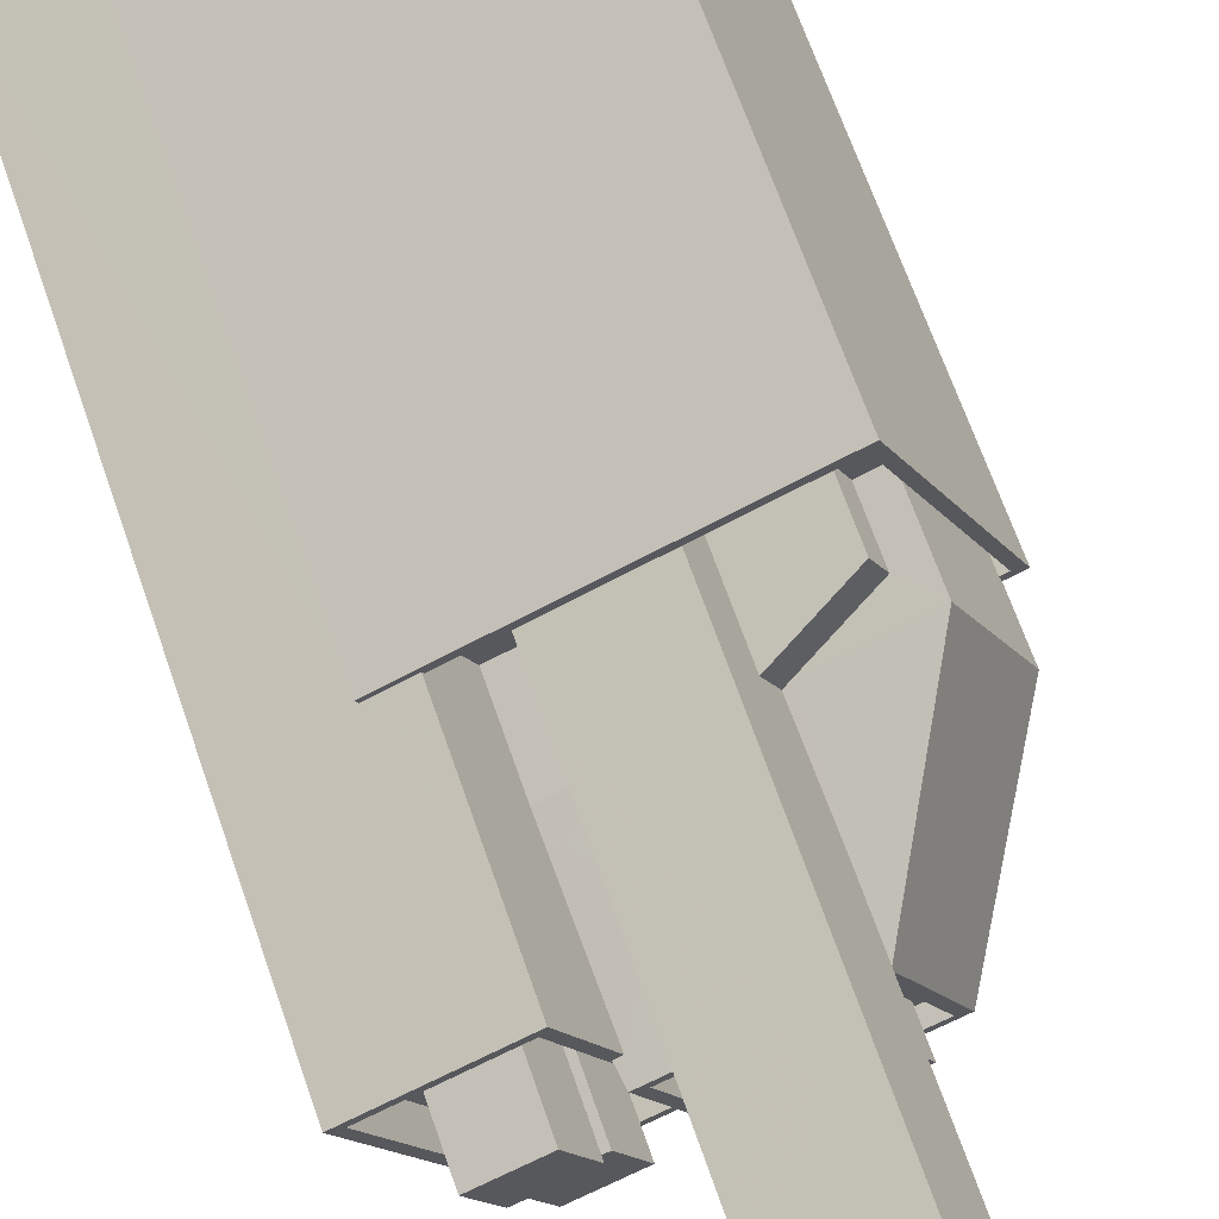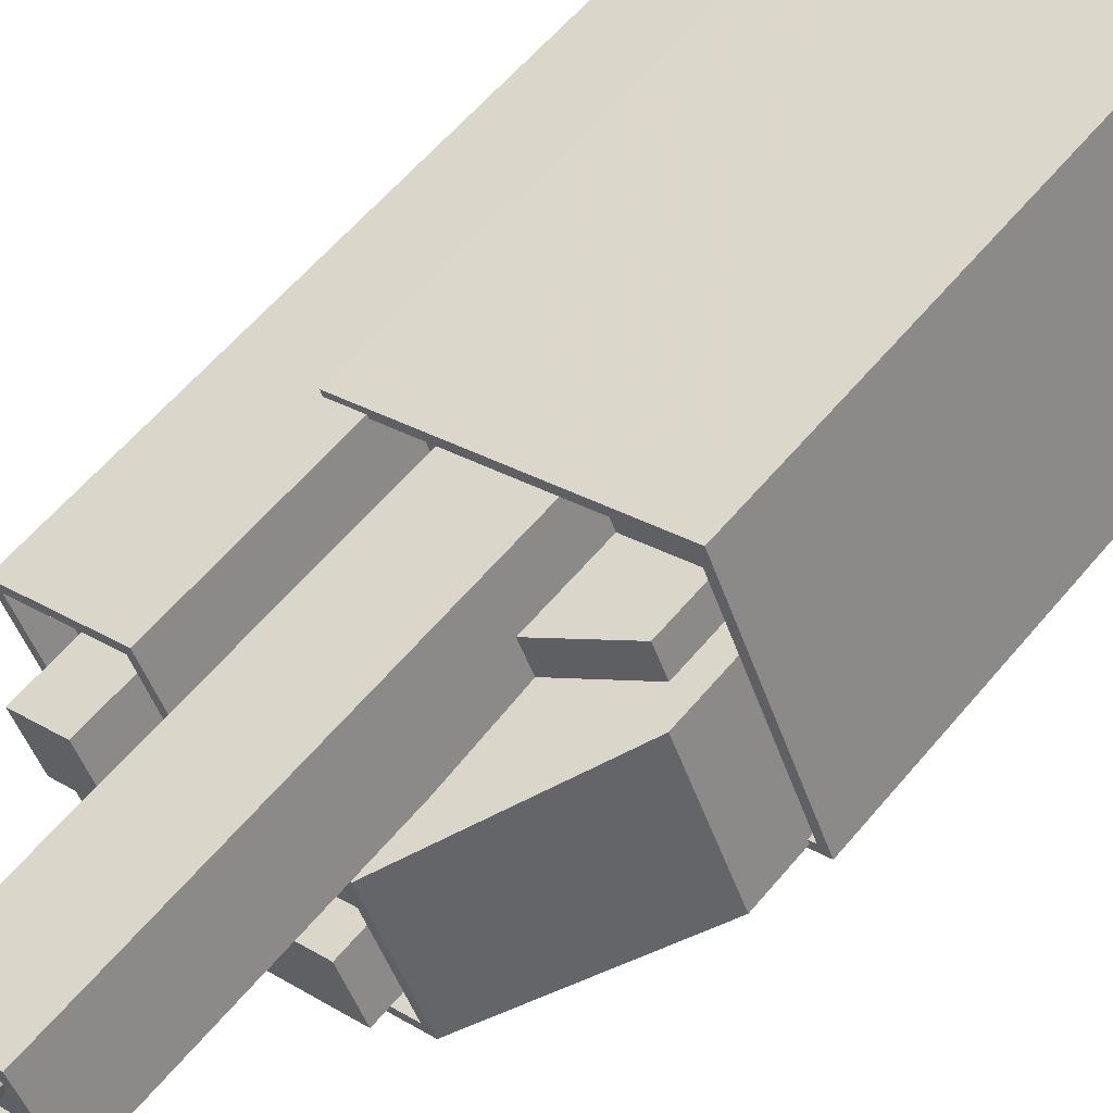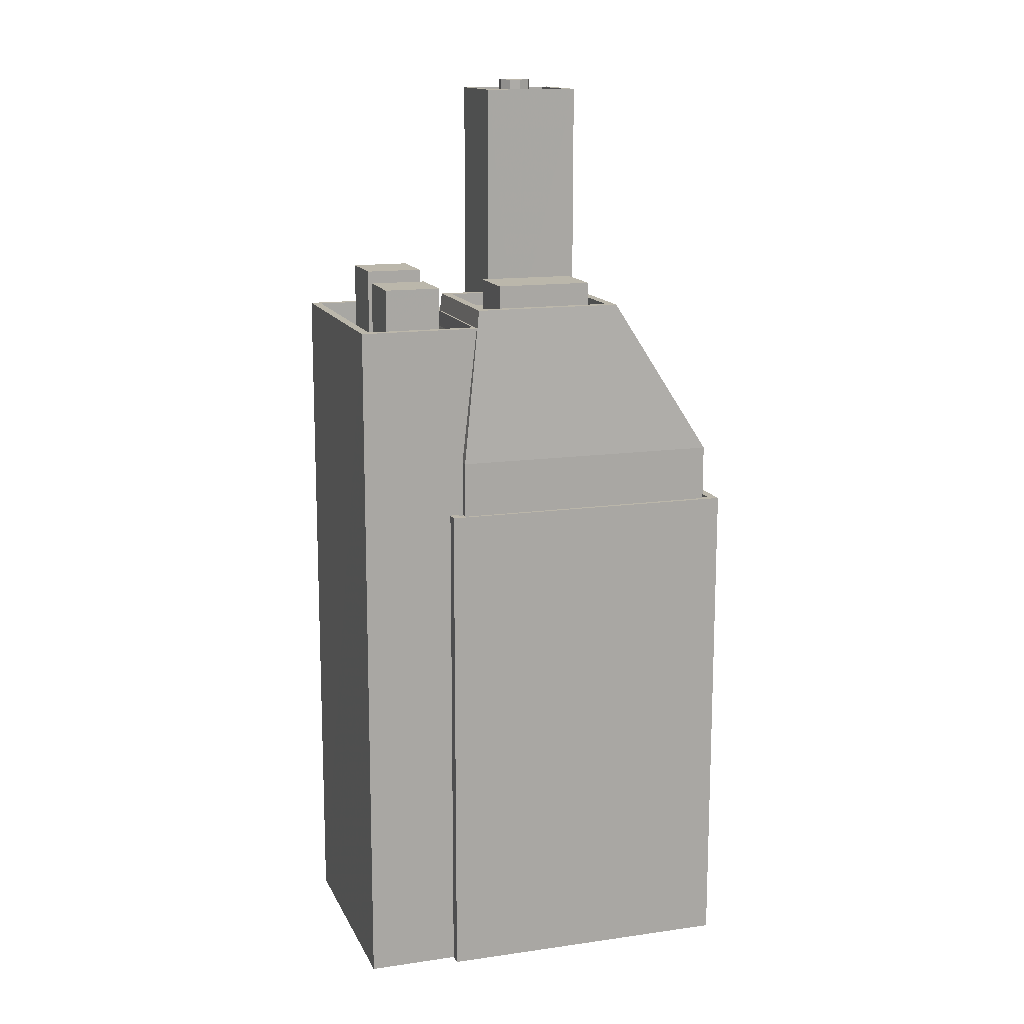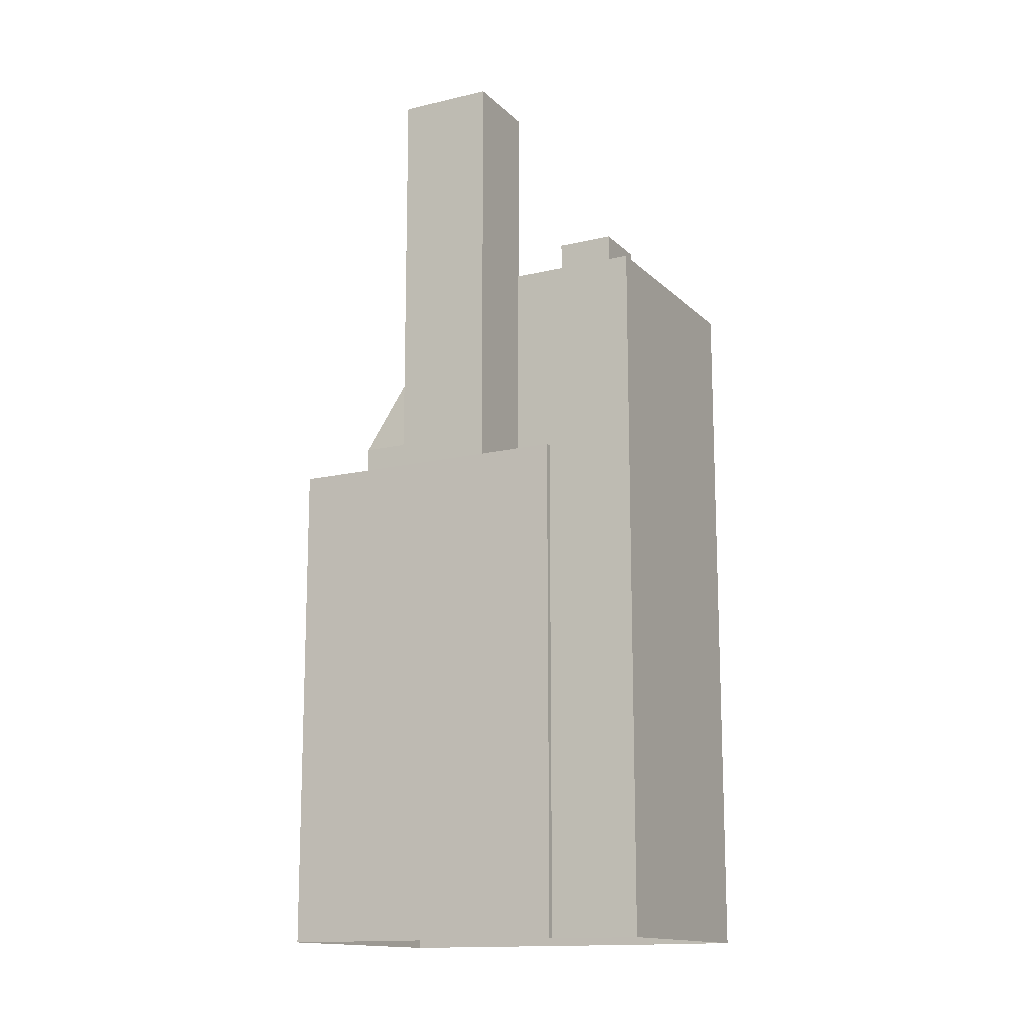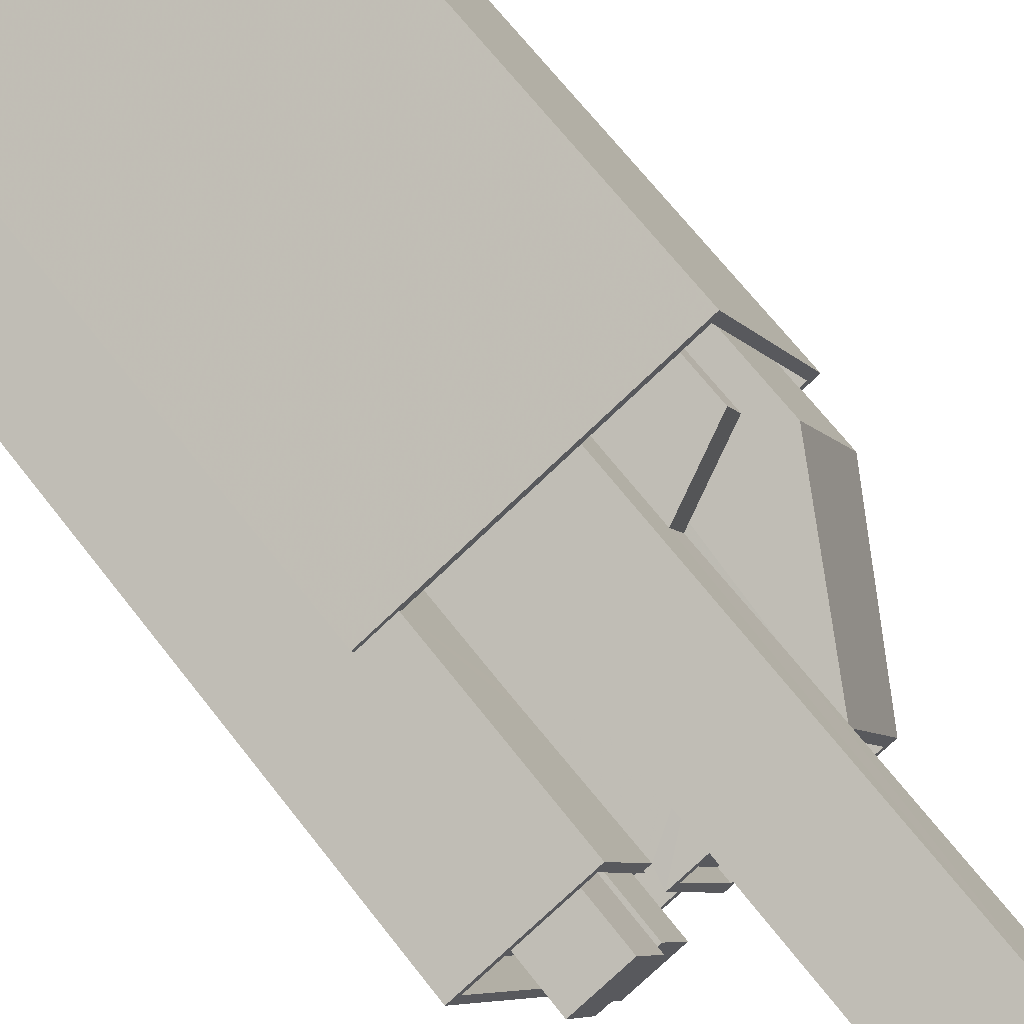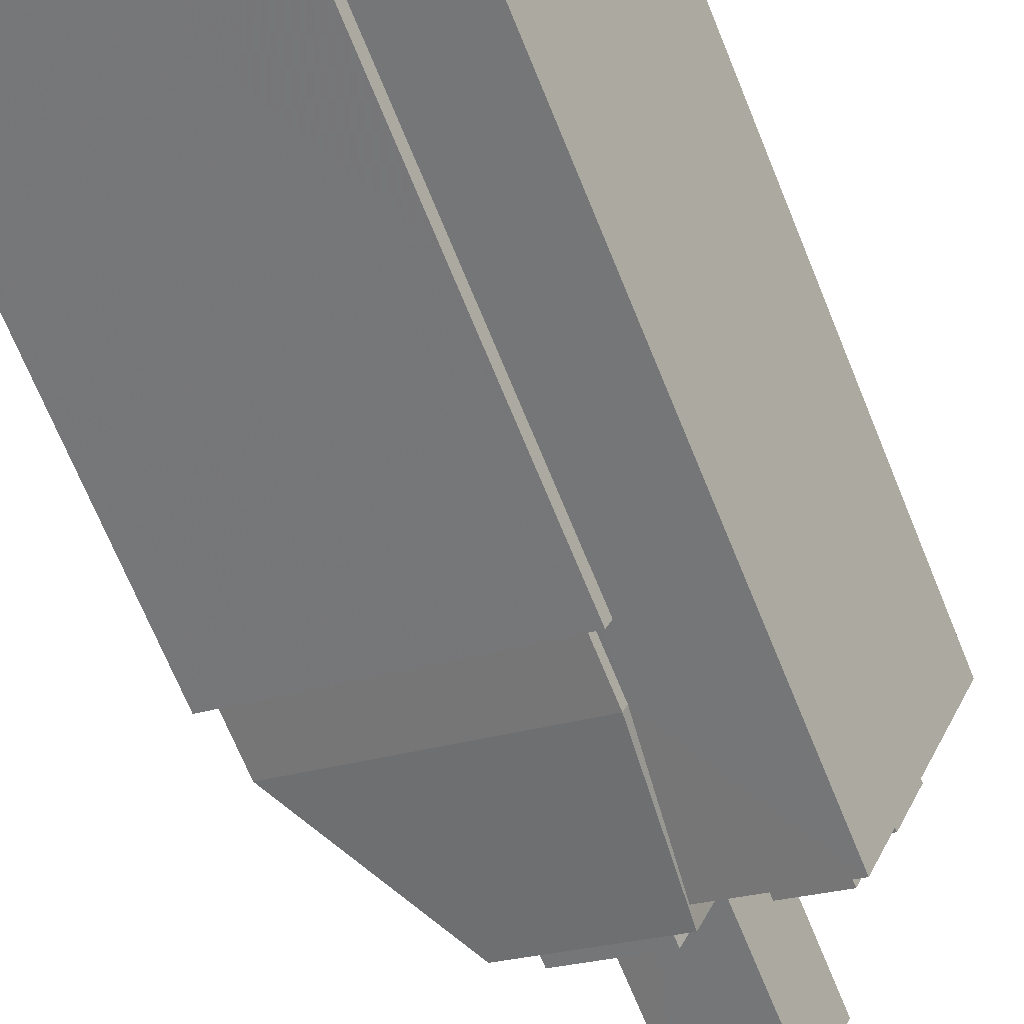
<metadata>
{"format":"obj","ext":"obj","renderer":"f3d","projection":"perspective","resolution":1024,"background":"white","views":[{"elev":67.3,"azim":-19.1,"up":"+Y"},{"elev":59.2,"azim":39.5,"up":"+Y"},{"elev":14.2,"azim":5.5,"up":"+Z"},{"elev":-14.2,"azim":-128.8,"up":"+Z"},{"elev":68.6,"azim":-38.0,"up":"+Y"},{"elev":-70.1,"azim":-157.7,"up":"+Y"}]}
</metadata>
<code>
v -9138 -3.743e+04 24.98
v -9141 -3.743e+04 24.99
v -9144 -3.742e+04 24.99
v -9138 -3.743e+04 24.98
v -9129 -3.743e+04 24.98
v -9142 -3.742e+04 24.99
v -9142 -3.742e+04 24.99
v -9133 -3.742e+04 24.98
v -9142 -3.742e+04 47.36
v -9141 -3.742e+04 47.36
v -9144 -3.742e+04 47.36
v -9143 -3.742e+04 47.36
v -9141 -3.742e+04 47.36
v -9140 -3.742e+04 47.36
v -9139 -3.742e+04 47.36
v -9139 -3.742e+04 47.36
v -9140 -3.742e+04 47.36
v -9139 -3.742e+04 47.36
v -9142 -3.743e+04 47.36
v -9141 -3.743e+04 47.36
v -9142 -3.743e+04 47.36
v -9140 -3.743e+04 47.36
v -9141 -3.743e+04 47.36
v -9141 -3.743e+04 47.36
v -9139 -3.743e+04 47.36
v -9138 -3.743e+04 47.35
v -9139 -3.743e+04 47.36
v -9140 -3.742e+04 48.26
v -9144 -3.742e+04 48.26
v -9141 -3.742e+04 48.26
v -9138 -3.743e+04 48.25
v -9137 -3.743e+04 48.25
v -9138 -3.743e+04 48.25
v -9141 -3.743e+04 48.26
v -9141 -3.743e+04 48.26
v -9144 -3.742e+04 48.26
v -9139 -3.742e+04 48.26
v -9139 -3.742e+04 48.26
v -9139 -3.742e+04 48.26
v -9138 -3.743e+04 47.76
v -9139 -3.743e+04 47.72
v -9138 -3.743e+04 43.96
v -9138 -3.743e+04 43.62
v -9138 -3.743e+04 43.62
v -9139 -3.742e+04 47.71
v -9139 -3.742e+04 48.87
v -9137 -3.743e+04 48.86
v -9133 -3.743e+04 48.86
v -9130 -3.743e+04 43.62
v -9132 -3.742e+04 43.62
v -9135 -3.742e+04 48.86
v -9135 -3.742e+04 43.72
v -9134 -3.742e+04 43.62
v -9133 -3.742e+04 42.69
v -9132 -3.742e+04 42.68
v -9135 -3.742e+04 43.72
v -9138 -3.743e+04 48.42
v -9137 -3.743e+04 48.41
v -9138 -3.743e+04 48.41
v -9134 -3.743e+04 48.41
v -9134 -3.742e+04 48.41
v -9135 -3.742e+04 48.41
v -9133 -3.743e+04 48.41
v -9137 -3.743e+04 48.41
v -9139 -3.742e+04 48.42
v -9135 -3.742e+04 48.41
v -9137 -3.743e+04 48.86
v -9139 -3.742e+04 48.87
v -9133 -3.743e+04 48.86
v -9135 -3.742e+04 48.86
v -9142 -3.742e+04 49.77
v -9142 -3.743e+04 49.77
v -9140 -3.742e+04 49.77
v -9141 -3.742e+04 49.77
v -9140 -3.743e+04 49.44
v -9141 -3.743e+04 49.44
v -9139 -3.743e+04 49.44
v -9141 -3.743e+04 49.44
v -9138 -3.743e+04 49.57
v -9134 -3.743e+04 49.57
v -9135 -3.742e+04 49.57
v -9137 -3.743e+04 49.57
v -9137 -3.742e+04 55.79
v -9138 -3.742e+04 55.79
v -9138 -3.742e+04 55.79
v -9137 -3.742e+04 55.79
v -9136 -3.742e+04 55.79
v -9136 -3.742e+04 55.79
v -9137 -3.742e+04 55.79
v -9137 -3.742e+04 55.79
v -9136 -3.742e+04 55.79
v -9135 -3.742e+04 55.79
v -9137 -3.742e+04 55.79
v -9137 -3.742e+04 55.79
v -9137 -3.742e+04 55.79
v -9137 -3.742e+04 55.79
v -9136 -3.742e+04 55.79
v -9136 -3.742e+04 56.04
v -9136 -3.742e+04 56.04
v -9139 -3.742e+04 56.04
v -9138 -3.742e+04 56.04
v -9135 -3.742e+04 56.04
v -9135 -3.742e+04 56.04
v -9138 -3.742e+04 56.04
v -9137 -3.742e+04 56.04
v -9137 -3.742e+04 56.36
v -9137 -3.742e+04 56.36
v -9137 -3.742e+04 56.36
v -9136 -3.742e+04 56.35
v -9136 -3.742e+04 56.35
v -9137 -3.742e+04 56.36
v -9137 -3.742e+04 56.36
v -9137 -3.742e+04 56.36
v -9137 -3.742e+04 56.35
v -9138 -3.743e+04 40.86
v -9138 -3.743e+04 40.86
v -9138 -3.743e+04 40.86
v -9138 -3.743e+04 40.86
v -9139 -3.742e+04 40.87
v -9138 -3.742e+04 40.87
v -9139 -3.742e+04 40.87
v -9140 -3.742e+04 40.87
v -9130 -3.743e+04 40.86
v -9130 -3.742e+04 40.86
v -9132 -3.742e+04 40.86
v -9136 -3.742e+04 40.86
v -9133 -3.742e+04 40.86
v -9135 -3.742e+04 40.86
v -9133 -3.742e+04 40.86
v -9132 -3.742e+04 40.86
v -9138 -3.743e+04 41.76
v -9138 -3.743e+04 41.77
v -9138 -3.743e+04 41.76
v -9138 -3.743e+04 41.76
v -9140 -3.742e+04 41.77
v -9142 -3.742e+04 41.77
v -9142 -3.742e+04 41.77
v -9138 -3.743e+04 41.76
v -9129 -3.743e+04 41.76
v -9133 -3.742e+04 41.76
v -9130 -3.742e+04 41.76
v -9133 -3.742e+04 41.76
v -9140 -3.742e+04 41.77
v -9138 -3.743e+04 41.76
v -9130 -3.743e+04 41.76
v -9130 -3.743e+04 41.76
v -9139 -3.742e+04 44.35
v -9139 -3.742e+04 43.63
v -9138 -3.742e+04 43.63
v -9135 -3.742e+04 46.78
v -9137 -3.742e+04 46.82
v -9138 -3.742e+04 45.88
v -9138 -3.742e+04 46.84
f 1 2 3
f 4 1 5
f 6 7 8
f 1 3 6
f 5 1 8
f 1 6 8
f 9 10 11
f 11 12 9
f 13 14 10
f 13 10 9
f 15 14 16
f 17 18 16
f 16 14 13
f 12 19 9
f 20 19 21
f 21 19 12
f 16 13 17
f 20 22 19
f 18 17 22
f 22 17 19
f 23 24 21
f 21 24 20
f 25 18 22
f 26 24 23
f 27 26 25
f 27 25 22
f 26 27 24
f 28 29 30
f 31 32 33
f 34 32 35
f 29 34 35
f 30 29 36
f 31 35 32
f 35 36 29
f 31 33 37
f 31 37 30
f 38 28 30
f 39 38 30
f 37 39 30
f 40 25 26
f 40 41 25
f 42 43 44
f 16 18 45
f 18 25 41
f 45 18 41
f 46 39 37
f 37 47 46
f 32 44 47
f 32 42 44
f 47 37 33
f 47 33 32
f 48 49 50
f 51 48 50
f 52 53 54
f 54 53 55
f 56 53 52
f 57 58 59
f 60 61 62
f 60 63 61
f 64 58 57
f 63 58 64
f 63 60 58
f 65 59 66
f 61 66 62
f 65 57 59
f 66 59 62
f 46 67 68
f 46 47 67
f 47 48 67
f 68 51 46
f 69 48 51
f 68 70 51
f 67 48 69
f 70 69 51
f 71 72 73
f 74 71 73
f 75 76 77
f 75 78 76
f 79 80 81
f 79 82 80
f 83 84 85
f 86 87 84
f 88 87 86
f 84 83 86
f 85 89 83
f 90 88 86
f 91 92 88
f 93 85 94
f 95 94 92
f 93 89 85
f 93 94 96
f 96 94 95
f 97 95 92
f 91 97 92
f 91 88 90
f 98 99 100
f 101 98 100
f 98 102 99
f 102 103 99
f 100 104 105
f 101 100 105
f 104 103 102
f 105 104 102
f 106 107 108
f 109 110 106
f 107 111 108
f 111 112 113
f 109 106 114
f 114 106 108
f 108 111 113
f 115 116 117
f 115 118 116
f 119 120 121
f 122 119 121
f 123 124 125
f 122 126 127
f 127 125 124
f 126 128 129
f 122 121 126
f 125 129 130
f 127 126 129
f 127 129 125
f 131 132 133
f 134 132 131
f 135 136 137
f 138 133 139
f 140 136 135
f 139 140 141
f 142 135 143
f 144 131 138
f 138 139 145
f 146 145 141
f 141 140 142
f 131 133 138
f 135 142 140
f 145 139 141
f 11 36 12
f 12 36 21
f 21 35 23
f 21 36 35
f 30 36 11
f 10 30 11
f 40 31 41
f 14 15 45
f 45 41 30
f 14 30 10
f 41 31 30
f 14 45 30
f 31 40 35
f 40 26 23
f 40 23 35
f 28 137 29
f 29 137 3
f 28 135 137
f 3 137 6
f 34 3 2
f 34 29 3
f 1 132 2
f 2 132 34
f 42 32 34
f 118 115 134
f 43 42 34
f 134 115 43
f 134 43 132
f 132 43 34
f 38 147 28
f 135 28 147
f 143 119 122
f 135 147 143
f 147 148 143
f 143 148 119
f 138 44 144
f 44 43 144
f 144 115 117
f 144 43 115
f 123 125 146
f 145 146 49
f 49 146 50
f 146 125 50
f 49 138 145
f 49 44 138
f 130 55 125
f 125 55 50
f 55 53 50
f 119 149 120
f 119 148 149
f 45 15 16
f 53 150 50
f 50 150 51
f 53 56 150
f 51 150 151
f 147 152 149
f 148 147 149
f 147 38 152
f 151 153 38
f 152 38 153
f 151 46 51
f 38 39 46
f 151 38 46
f 49 47 44
f 47 49 48
f 128 54 129
f 128 52 54
f 129 55 130
f 129 54 55
f 64 57 67
f 57 65 68
f 57 68 67
f 70 65 66
f 70 68 65
f 66 61 70
f 61 63 69
f 70 61 69
f 64 69 63
f 64 67 69
f 73 13 74
f 73 17 13
f 19 17 73
f 72 19 73
f 9 19 72
f 71 9 72
f 74 13 9
f 71 74 9
f 22 77 27
f 22 75 77
f 24 77 76
f 24 27 77
f 76 78 20
f 24 76 20
f 20 78 75
f 22 20 75
f 62 81 80
f 60 62 80
f 58 60 80
f 82 58 80
f 59 58 82
f 79 59 82
f 81 59 79
f 81 62 59
f 103 150 99
f 150 56 52
f 99 52 126
f 126 52 128
f 99 150 52
f 84 101 85
f 85 105 94
f 85 101 105
f 98 84 87
f 98 101 84
f 92 102 88
f 88 98 87
f 88 102 98
f 102 92 94
f 105 102 94
f 121 100 99
f 126 121 99
f 103 104 151
f 103 151 150
f 104 153 151
f 121 152 153
f 120 149 121
f 153 104 100
f 121 149 152
f 121 153 100
f 86 107 106
f 90 86 106
f 110 90 106
f 110 91 90
f 109 91 110
f 109 97 91
f 95 97 109
f 114 95 109
f 96 95 114
f 108 96 114
f 93 96 108
f 113 93 108
f 89 93 113
f 112 89 113
f 111 89 112
f 111 83 89
f 107 83 111
f 107 86 83
f 137 136 7
f 6 137 7
f 7 136 140
f 8 7 140
f 8 139 5
f 8 140 139
f 4 139 133
f 4 5 139
f 1 4 133
f 132 1 133
f 118 131 116
f 118 134 131
f 122 127 142
f 143 122 142
f 141 142 127
f 124 141 127
f 144 116 131
f 144 117 116
f 123 141 124
f 123 146 141

</code>
